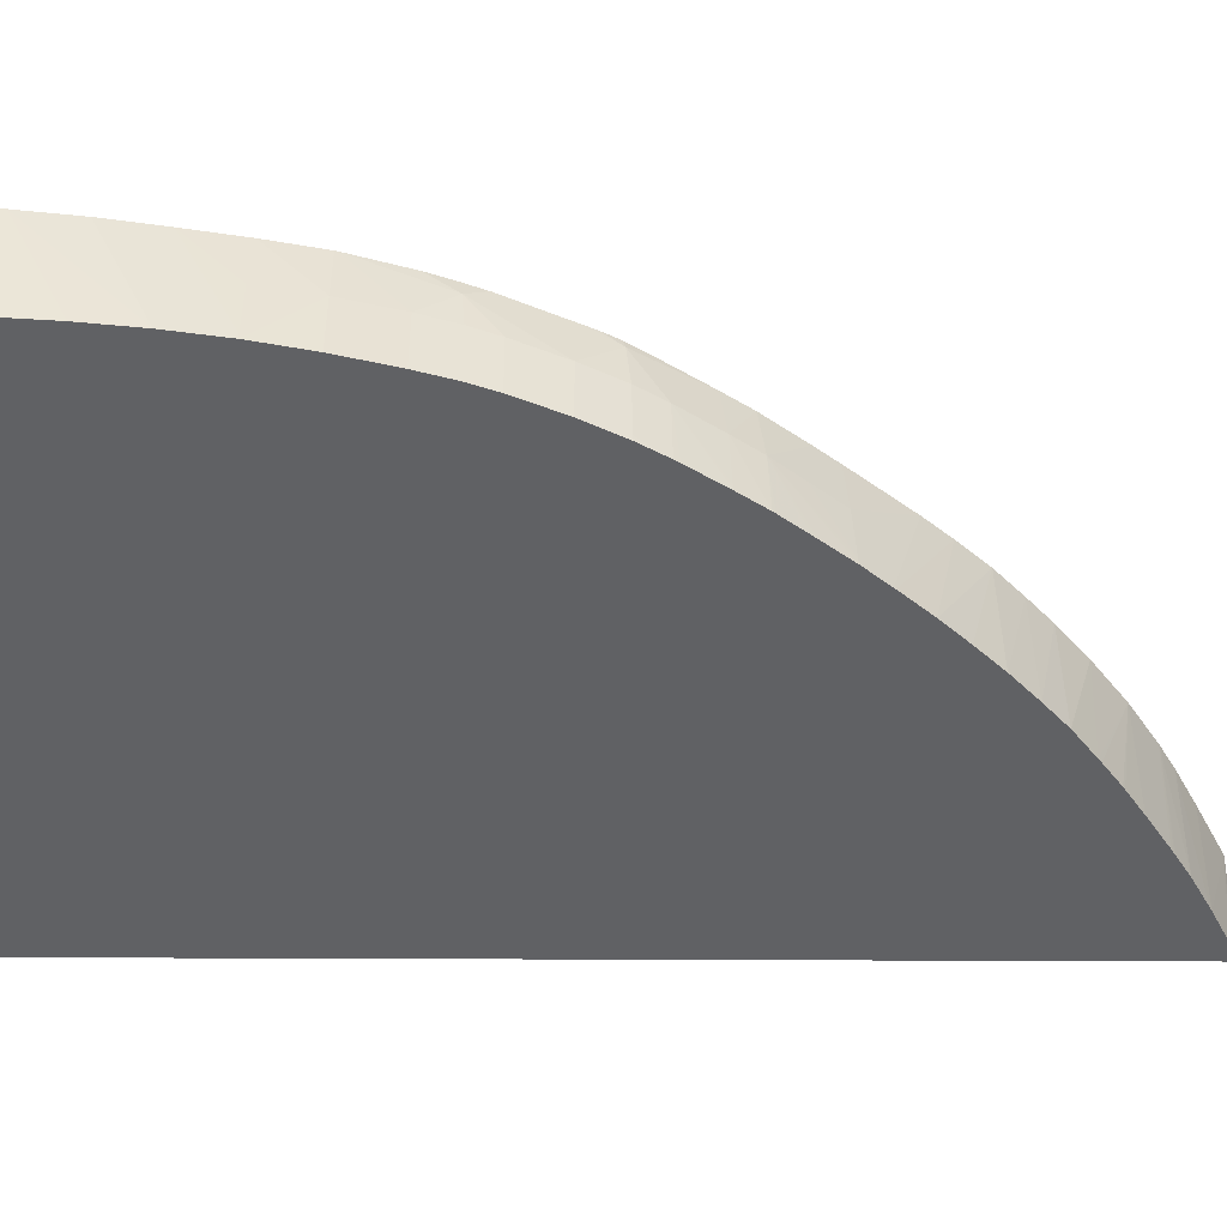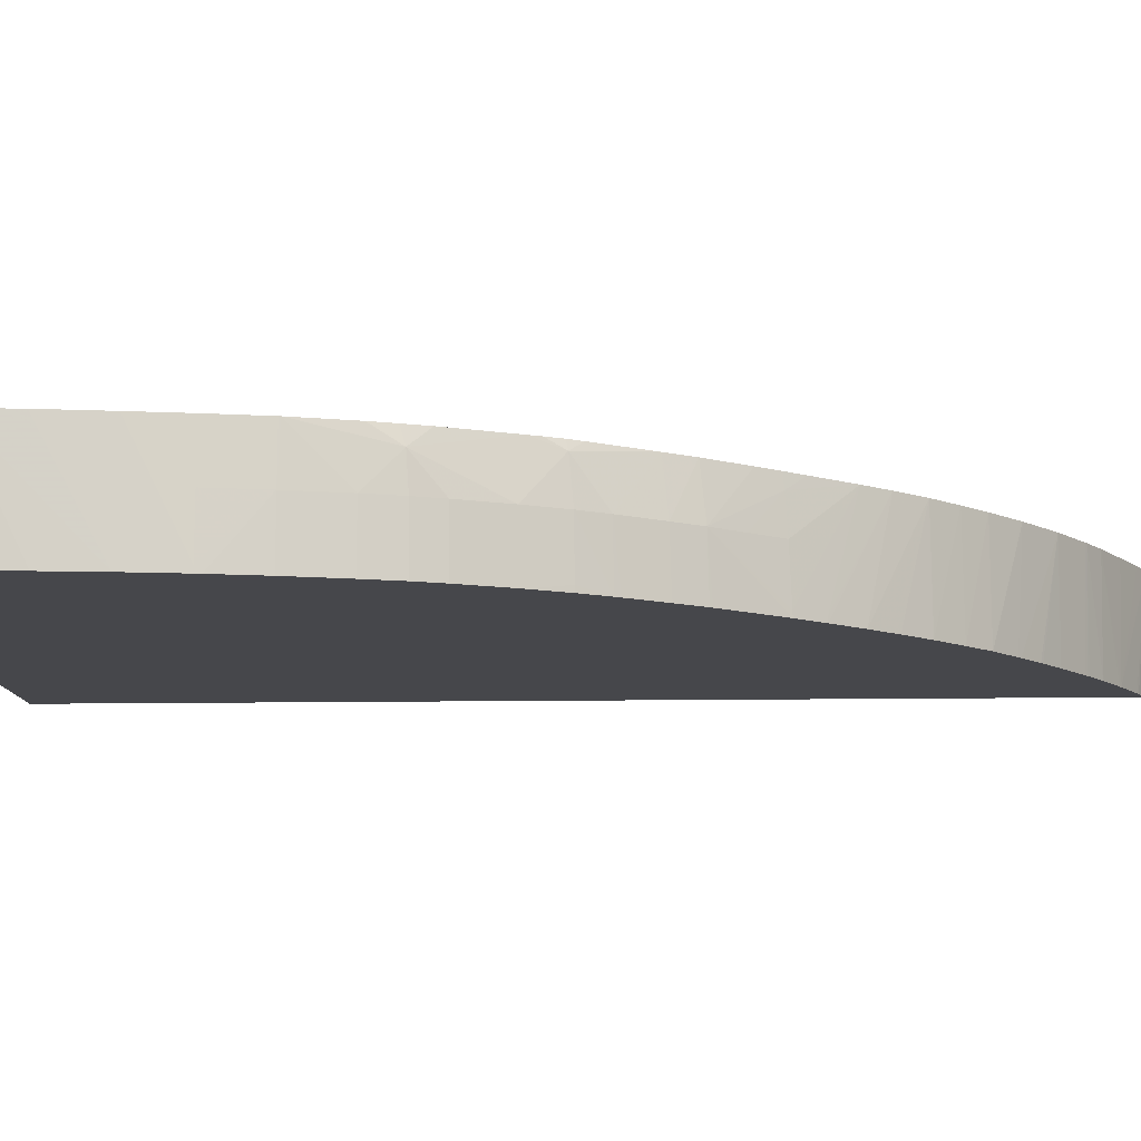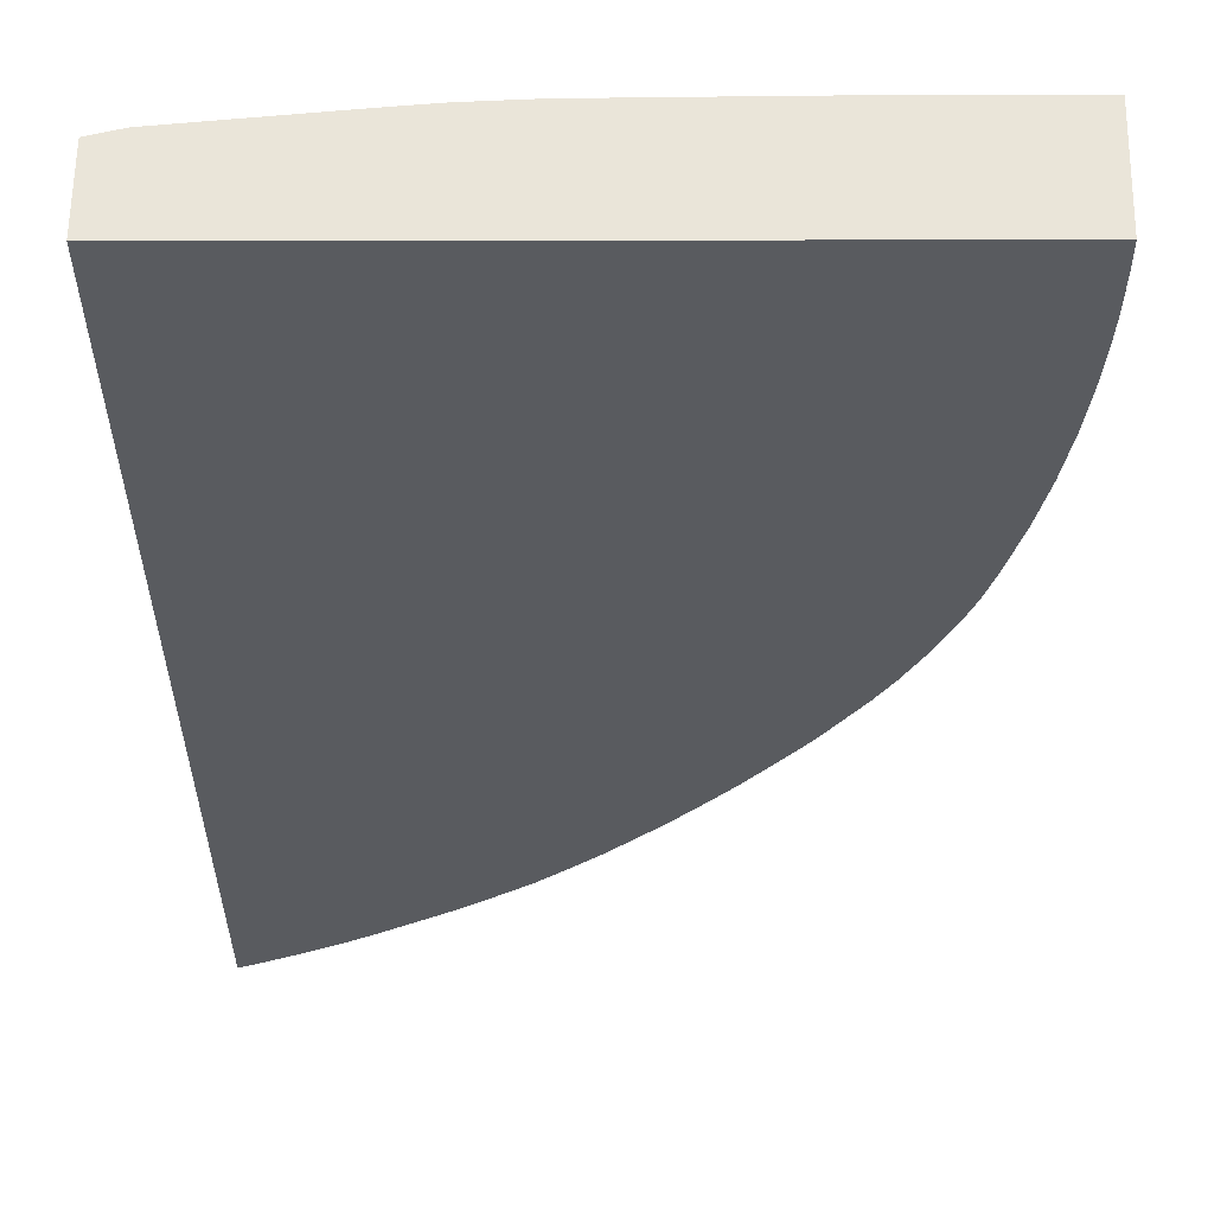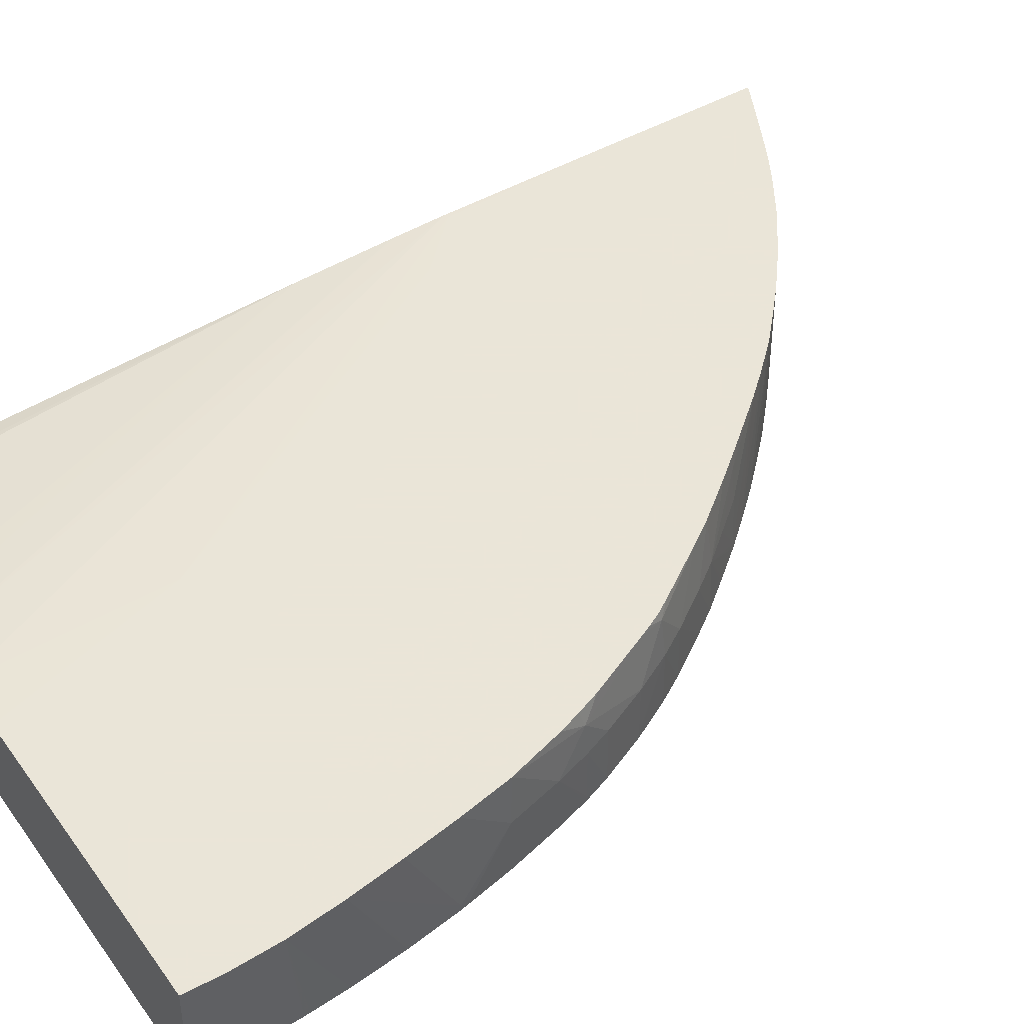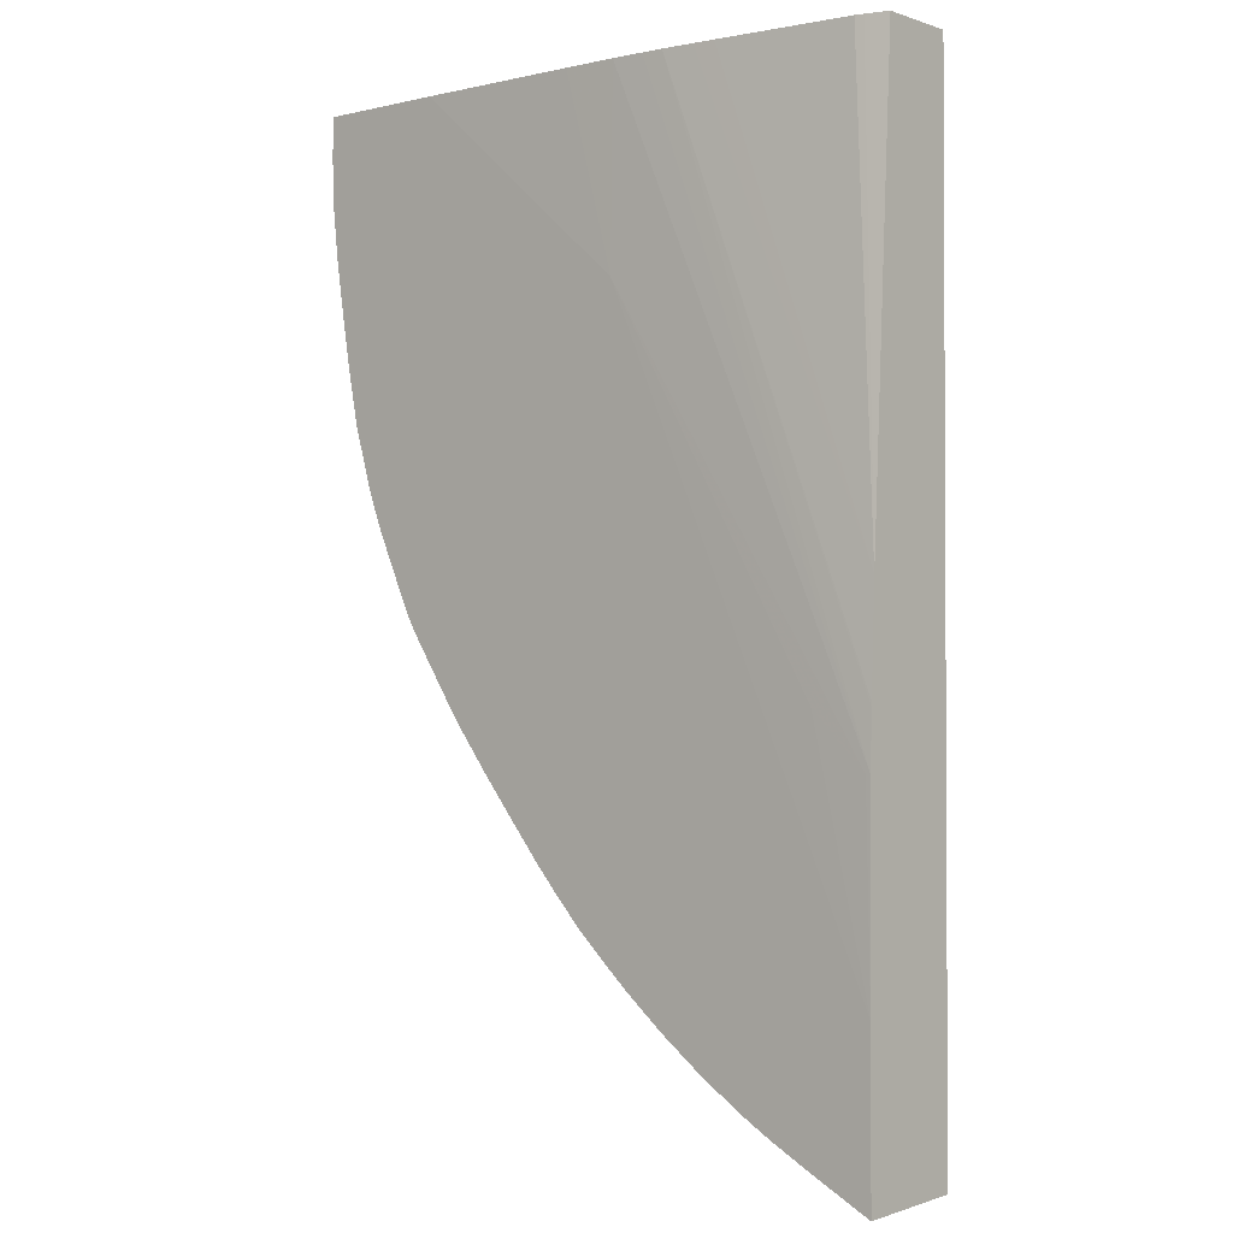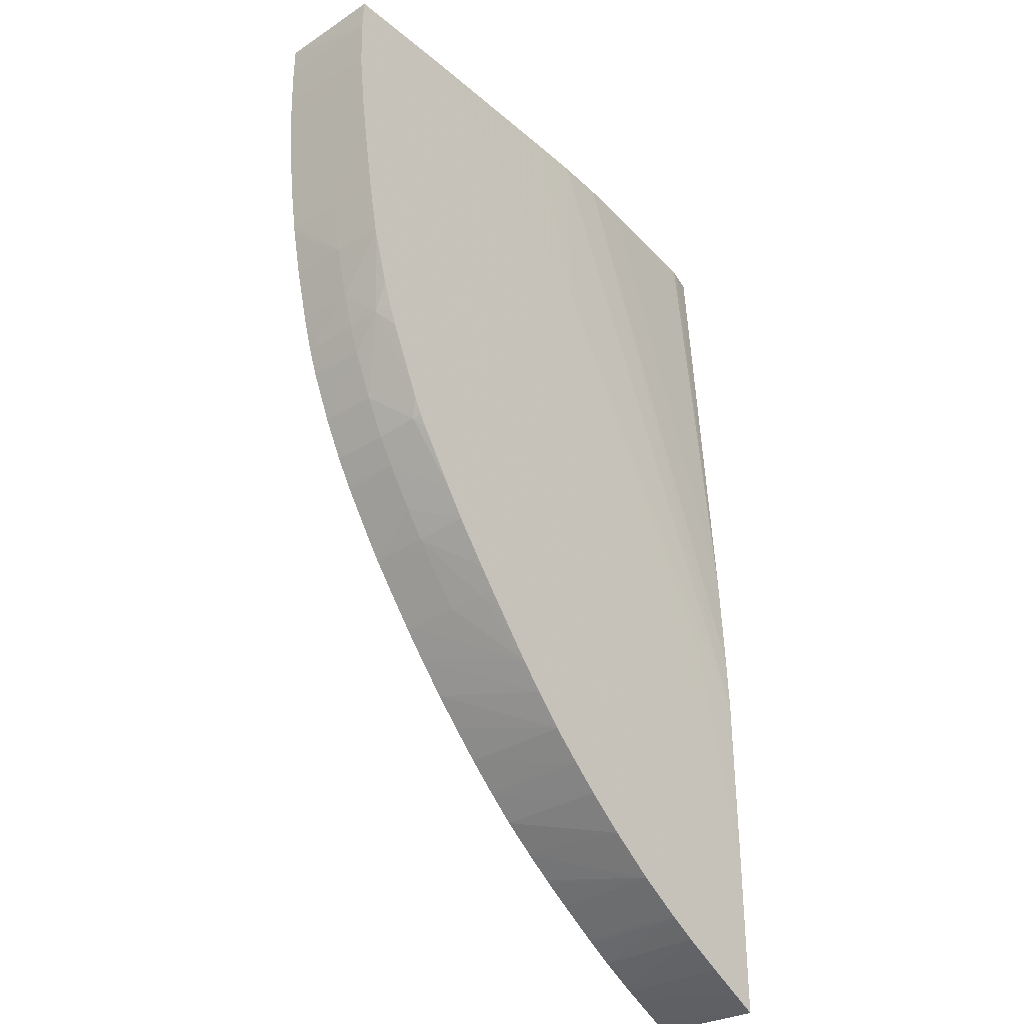
<metadata>
{"format":"obj","ext":"obj","renderer":"f3d","projection":"perspective","resolution":1024,"background":"white","views":[{"elev":-46.9,"azim":-90.3,"up":"+Z"},{"elev":-10.8,"azim":-87.6,"up":"+Z"},{"elev":-32.2,"azim":-179.9,"up":"+Z"},{"elev":45.5,"azim":-123.7,"up":"+Z"},{"elev":-1.7,"azim":40.4,"up":"+Y"},{"elev":-32.5,"azim":-49.1,"up":"+Y"}]}
</metadata>
<code>
v -0.04328 0.08305 0.09763
v -0.04328 0.08311 0.09763
v -0.04314 0.08413 0.09411
v -0.04315 0.08317 0.09411
v -0.04315 0.08299 0.09411
v -0.04313 0.08189 0.09411
v -0.04323 0.08147 0.09763
v -0.04323 0.08419 0.09763
v -0.04313 0.08419 0.09411
v -0.0431 0.08113 0.09411
v -0.0431 0.08097 0.09411
v -0.04302 0.07979 0.09411
v -0.04284 0.07808 0.09411
v -0.04307 0.07995 0.09763
v -0.03914 0.08419 0.09763
v -0.02345 0.08419 0.09411
v -0.04281 0.07789 0.09411
v -0.04284 0.07808 0.0943
v -0.04304 0.07974 0.09763
v -0.03209 0.07808 0.09762
v -0.03378 0.08419 0.09757
v -0.02345 0.05829 0.09763
v -0.02345 0.05342 0.09411
v -0.02345 0.08419 0.0966
v -0.04259 0.07638 0.09411
v -0.04258 0.07638 0.0943
v -0.04279 0.07802 0.09763
v -0.03209 0.08419 0.09754
v -0.02699 0.06789 0.09763
v -0.0253 0.06619 0.09762
v -0.0236 0.0645 0.0976
v -0.02345 0.05328 0.09763
v -0.02345 0.0645 0.0976
v -0.024 0.05366 0.09411
v -0.02415 0.08419 0.09678
v -0.02345 0.06959 0.09741
v -0.04255 0.07619 0.09411
v -0.04225 0.07468 0.09599
v -0.04255 0.07638 0.09599
v -0.04252 0.07638 0.09763
v -0.03107 0.08419 0.09749
v -0.0241 0.05361 0.09763
v -0.0253 0.05431 0.09411
v -0.02414 0.05373 0.09411
v -0.02345 0.06619 0.09755
v -0.03039 0.08419 0.09745
v -0.02441 0.08419 0.09685
v -0.02345 0.06634 0.09754
v -0.02869 0.08419 0.09729
v -0.02937 0.08419 0.09736
v -0.04225 0.07468 0.09411
v -0.04183 0.07298 0.09599
v -0.04218 0.07462 0.09763
v -0.04219 0.07468 0.09763
v -0.04251 0.07632 0.09763
v -0.0253 0.05423 0.09763
v -0.02658 0.05491 0.09763
v -0.02543 0.05438 0.09411
v -0.04183 0.07298 0.09411
v -0.04179 0.07286 0.09411
v -0.04151 0.07189 0.09411
v -0.04151 0.07189 0.0943
v -0.0415 0.0719 0.09599
v -0.04147 0.07198 0.09709
v -0.04167 0.07286 0.09763
v -0.02648 0.05496 0.09411
v -0.0274 0.05539 0.09763
v -0.0412 0.07104 0.09411
v -0.04119 0.07105 0.09599
v -0.04113 0.0714 0.09763
v -0.04142 0.07214 0.09763
v -0.04055 0.06959 0.09599
v -0.04025 0.06945 0.09763
v -0.02724 0.05542 0.09411
v -0.02743 0.05541 0.09763
v -0.02733 0.05548 0.09411
v -0.04057 0.06959 0.09411
v -0.04057 0.06959 0.0943
v -0.03993 0.06838 0.09599
v -0.03987 0.06851 0.09734
v -0.04008 0.06907 0.09763
v -0.02747 0.05544 0.09763
v -0.02747 0.05557 0.09411
v -0.0405 0.06945 0.09411
v -0.03994 0.06836 0.0943
v -0.03944 0.06751 0.09411
v -0.03942 0.06753 0.09599
v -0.03844 0.06645 0.09763
v -0.03956 0.06815 0.09763
v -0.03982 0.06858 0.09763
v -0.02884 0.05632 0.09763
v -0.02865 0.05632 0.09411
v -0.03994 0.06836 0.09411
v -0.03933 0.06735 0.09411
v -0.03858 0.06621 0.09411
v -0.03859 0.06623 0.0943
v -0.03857 0.06628 0.09599
v -0.03786 0.0656 0.09763
v -0.03028 0.05739 0.09763
v -0.03051 0.05762 0.09411
v -0.03039 0.05753 0.09411
v -0.02959 0.05695 0.09411
v -0.0295 0.05689 0.09411
v -0.038 0.06538 0.09411
v -0.03796 0.06543 0.09599
v -0.03687 0.06431 0.09763
v -0.03146 0.05837 0.09763
v -0.03148 0.05835 0.09411
v -0.03794 0.0653 0.09411
v -0.03733 0.06451 0.09411
v -0.03722 0.06438 0.09411
v -0.03649 0.06345 0.09411
v -0.03649 0.06346 0.0943
v -0.03721 0.0645 0.09599
v -0.03637 0.0636 0.09717
v -0.03634 0.06364 0.09763
v -0.0323 0.05913 0.09763
v -0.03233 0.0591 0.09411
v -0.03576 0.0626 0.09411
v -0.03576 0.06261 0.0943
v -0.0348 0.06175 0.09763
v -0.03643 0.06353 0.09599
v -0.03585 0.06304 0.09763
v -0.03321 0.05998 0.09763
v -0.03325 0.05995 0.09411
v -0.03567 0.0625 0.09411
v -0.03409 0.06093 0.09763
v -0.03491 0.06165 0.09411
v -0.0341 0.0608 0.09411
f 1 2 3
f 1 3 4
f 1 4 5
f 1 5 6
f 1 6 7
f 1 7 14
f 1 14 19
f 1 19 27
f 1 27 40
f 1 40 55
f 1 55 54
f 1 54 53
f 1 53 65
f 1 65 71
f 1 71 70
f 1 70 73
f 1 73 81
f 1 81 90
f 1 90 89
f 1 89 88
f 1 88 98
f 1 98 106
f 1 106 116
f 1 116 123
f 1 123 121
f 1 121 127
f 1 127 124
f 1 124 117
f 1 117 107
f 1 107 99
f 1 99 91
f 1 91 82
f 1 82 75
f 1 75 67
f 1 67 57
f 1 57 56
f 1 56 42
f 1 42 32
f 1 32 22
f 1 22 15
f 1 15 8
f 1 8 2
f 2 8 9
f 2 9 3
f 3 9 16
f 3 16 23
f 3 23 34
f 3 34 44
f 3 44 43
f 3 43 58
f 3 58 66
f 3 66 74
f 3 74 76
f 3 76 83
f 3 83 92
f 3 92 103
f 3 103 102
f 3 102 101
f 3 101 100
f 3 100 108
f 3 108 118
f 3 118 125
f 3 125 129
f 3 129 128
f 3 128 126
f 3 126 119
f 3 119 112
f 3 112 111
f 3 111 110
f 3 110 109
f 3 109 104
f 3 104 95
f 3 95 94
f 3 94 86
f 3 86 93
f 3 93 84
f 3 84 77
f 3 77 68
f 3 68 61
f 3 61 60
f 3 60 59
f 3 59 51
f 3 51 37
f 3 37 25
f 3 25 17
f 3 17 13
f 3 13 12
f 3 12 11
f 3 11 10
f 3 10 6
f 3 6 5
f 3 5 4
f 6 10 7
f 7 10 11
f 7 11 12
f 7 12 13
f 7 13 14
f 8 15 21
f 8 21 28
f 8 28 41
f 8 41 46
f 8 46 50
f 8 50 49
f 8 49 47
f 8 47 35
f 8 35 24
f 8 24 16
f 8 16 9
f 13 17 18
f 13 18 19
f 13 19 14
f 15 20 21
f 15 22 20
f 16 24 36
f 16 36 48
f 16 48 45
f 16 45 33
f 16 33 22
f 16 22 32
f 16 32 23
f 17 25 26
f 17 26 18
f 18 26 19
f 19 26 27
f 20 28 21
f 20 22 29
f 20 29 30
f 20 30 31
f 20 31 28
f 22 33 31
f 22 31 30
f 22 30 29
f 23 32 34
f 24 35 36
f 25 37 38
f 25 38 26
f 26 39 27
f 26 38 39
f 27 39 40
f 28 31 33
f 28 33 41
f 32 42 43
f 32 43 44
f 32 44 34
f 33 45 46
f 33 46 41
f 35 47 36
f 36 47 49
f 36 49 50
f 36 50 48
f 37 51 38
f 38 51 52
f 38 52 53
f 38 53 54
f 38 54 55
f 38 55 39
f 39 55 40
f 42 56 43
f 43 56 57
f 43 57 58
f 45 48 46
f 46 48 50
f 51 59 52
f 52 59 60
f 52 60 61
f 52 61 62
f 52 62 63
f 52 63 64
f 52 64 53
f 53 64 65
f 57 66 58
f 57 67 66
f 61 68 62
f 62 68 63
f 63 68 69
f 63 69 64
f 64 70 71
f 64 71 65
f 64 69 72
f 64 72 73
f 64 73 70
f 66 67 74
f 67 75 76
f 67 76 74
f 68 77 78
f 68 78 69
f 69 78 72
f 72 78 79
f 72 79 80
f 72 80 73
f 73 80 81
f 75 82 83
f 75 83 76
f 77 84 85
f 77 85 79
f 77 79 78
f 79 85 86
f 79 86 87
f 79 87 80
f 80 87 88
f 80 88 89
f 80 89 90
f 80 90 81
f 82 91 92
f 82 92 83
f 84 93 85
f 85 93 86
f 86 94 87
f 87 94 95
f 87 95 96
f 87 96 97
f 87 97 88
f 88 97 98
f 91 99 100
f 91 100 101
f 91 101 102
f 91 102 103
f 91 103 92
f 95 104 96
f 96 104 97
f 97 104 105
f 97 105 98
f 98 105 106
f 99 107 108
f 99 108 100
f 104 109 105
f 105 109 110
f 105 110 111
f 105 111 112
f 105 112 113
f 105 113 114
f 105 114 115
f 105 115 116
f 105 116 106
f 107 117 118
f 107 118 108
f 112 119 120
f 112 120 113
f 113 120 121
f 113 121 122
f 113 122 114
f 114 122 115
f 115 122 121
f 115 121 123
f 115 123 116
f 117 124 125
f 117 125 118
f 119 126 127
f 119 127 120
f 120 127 121
f 124 127 128
f 124 128 129
f 124 129 125
f 126 128 127

</code>
